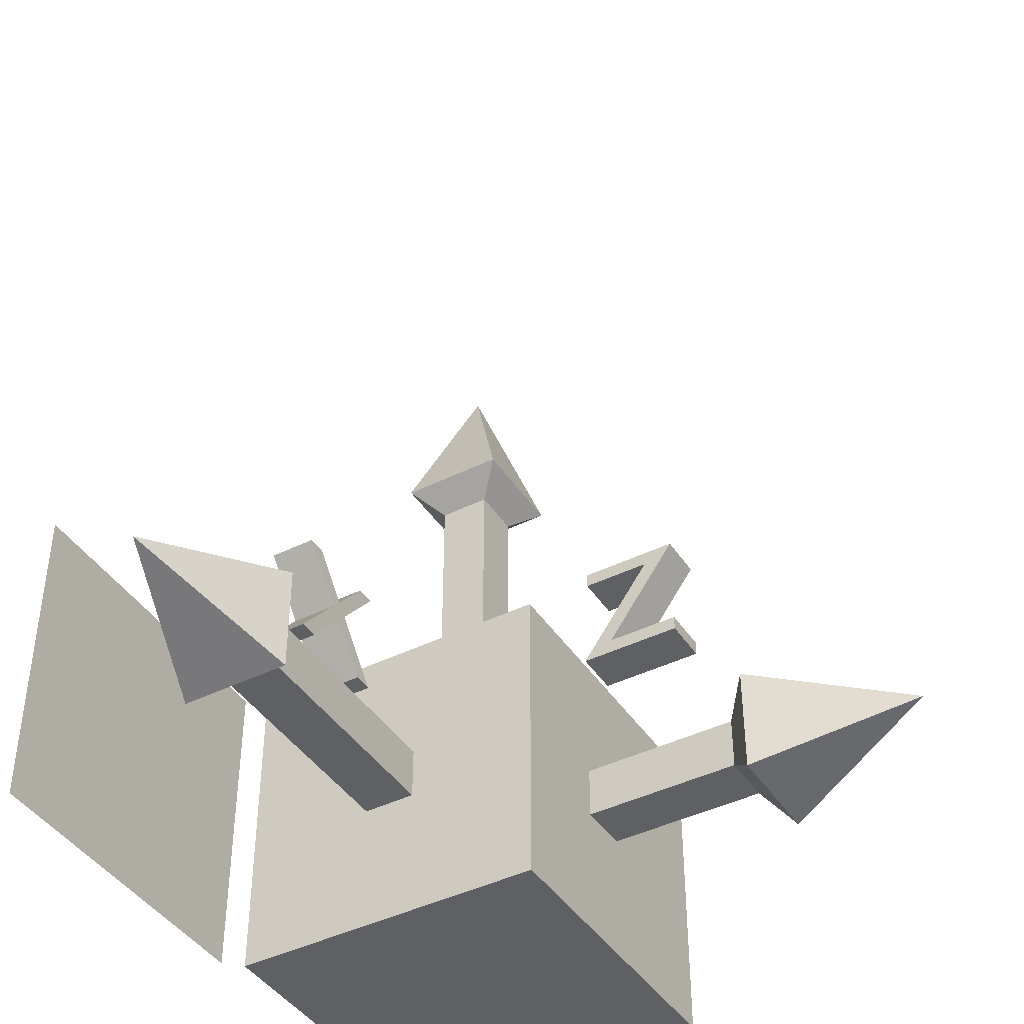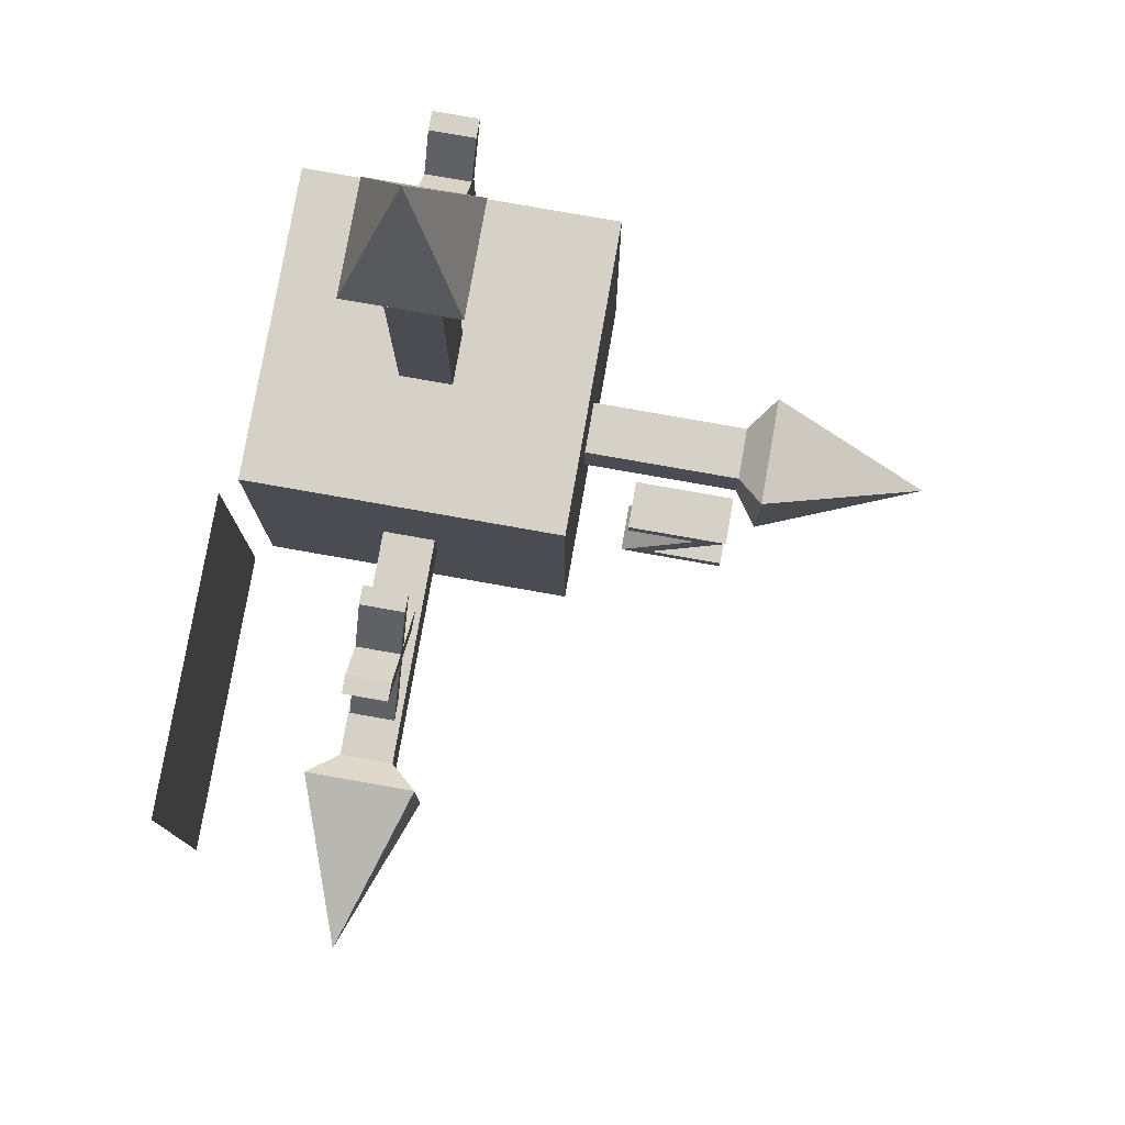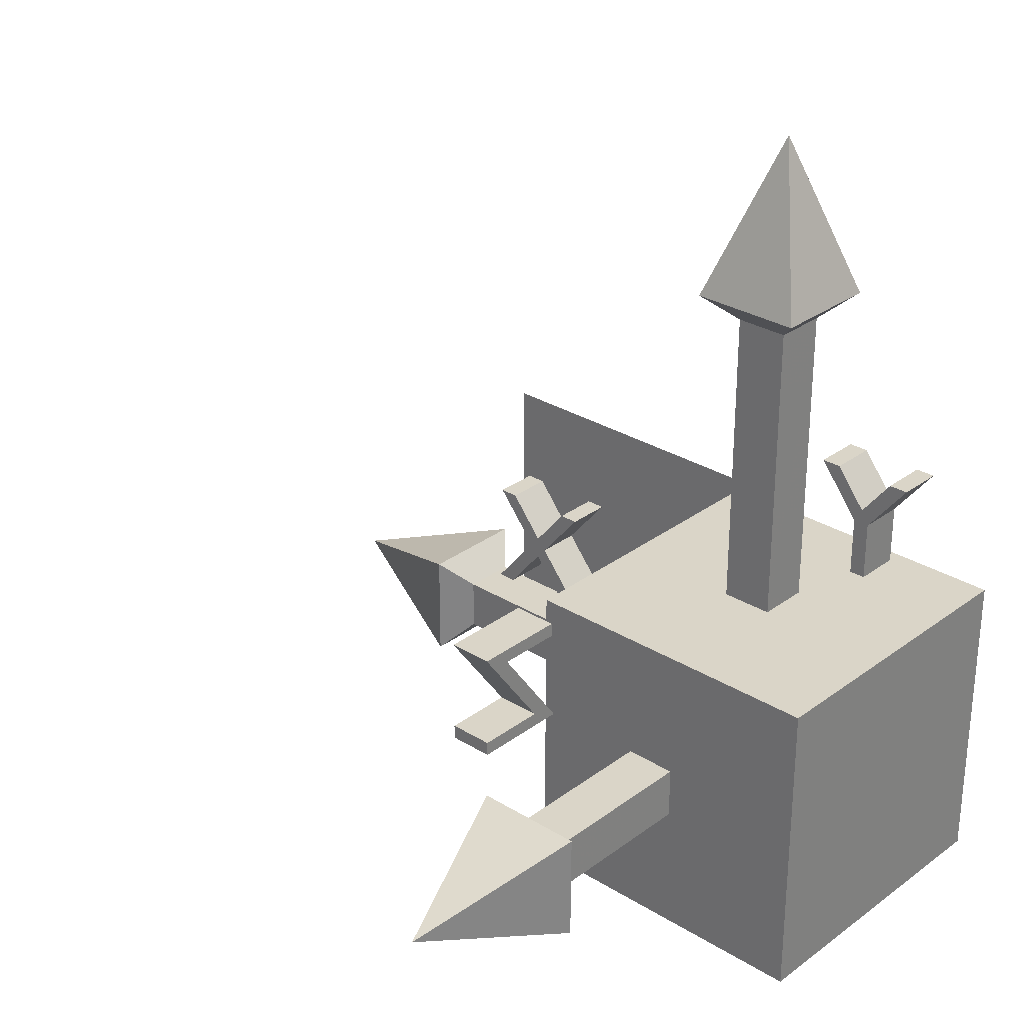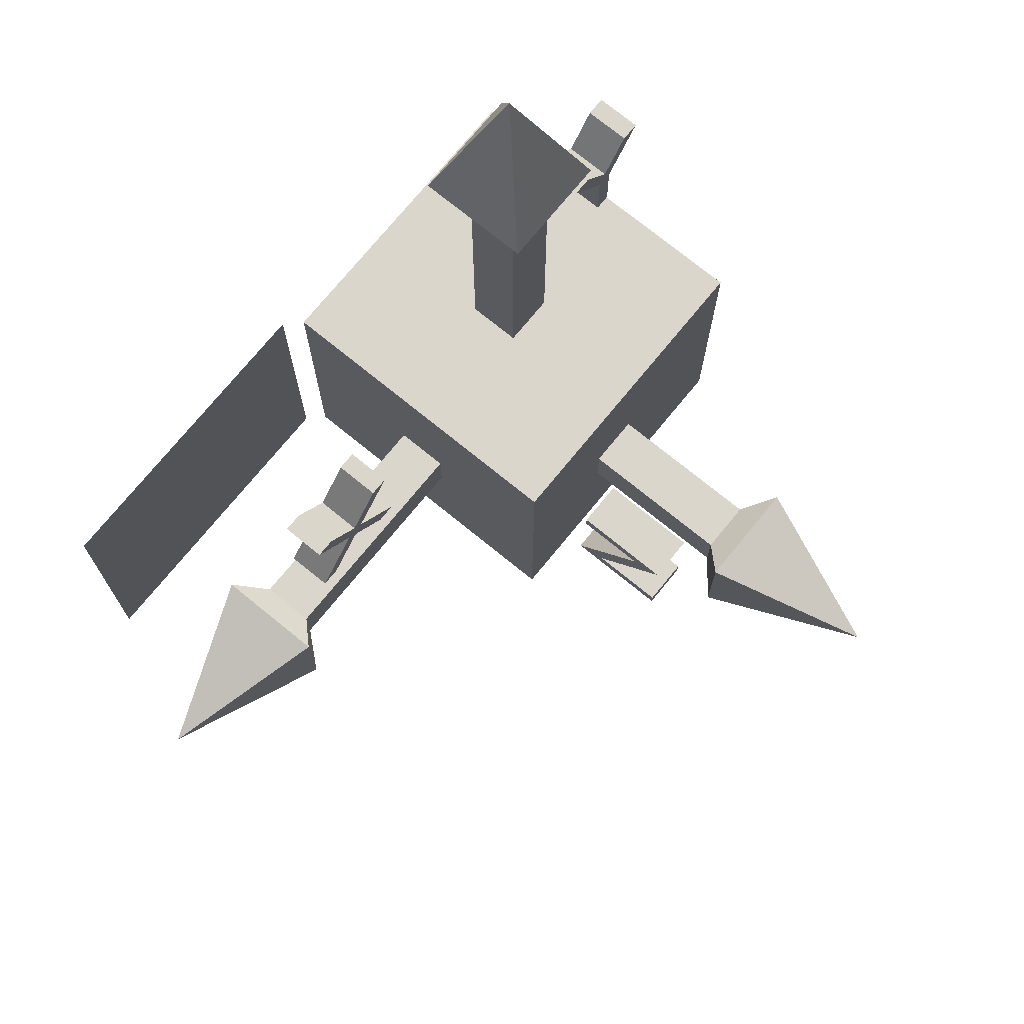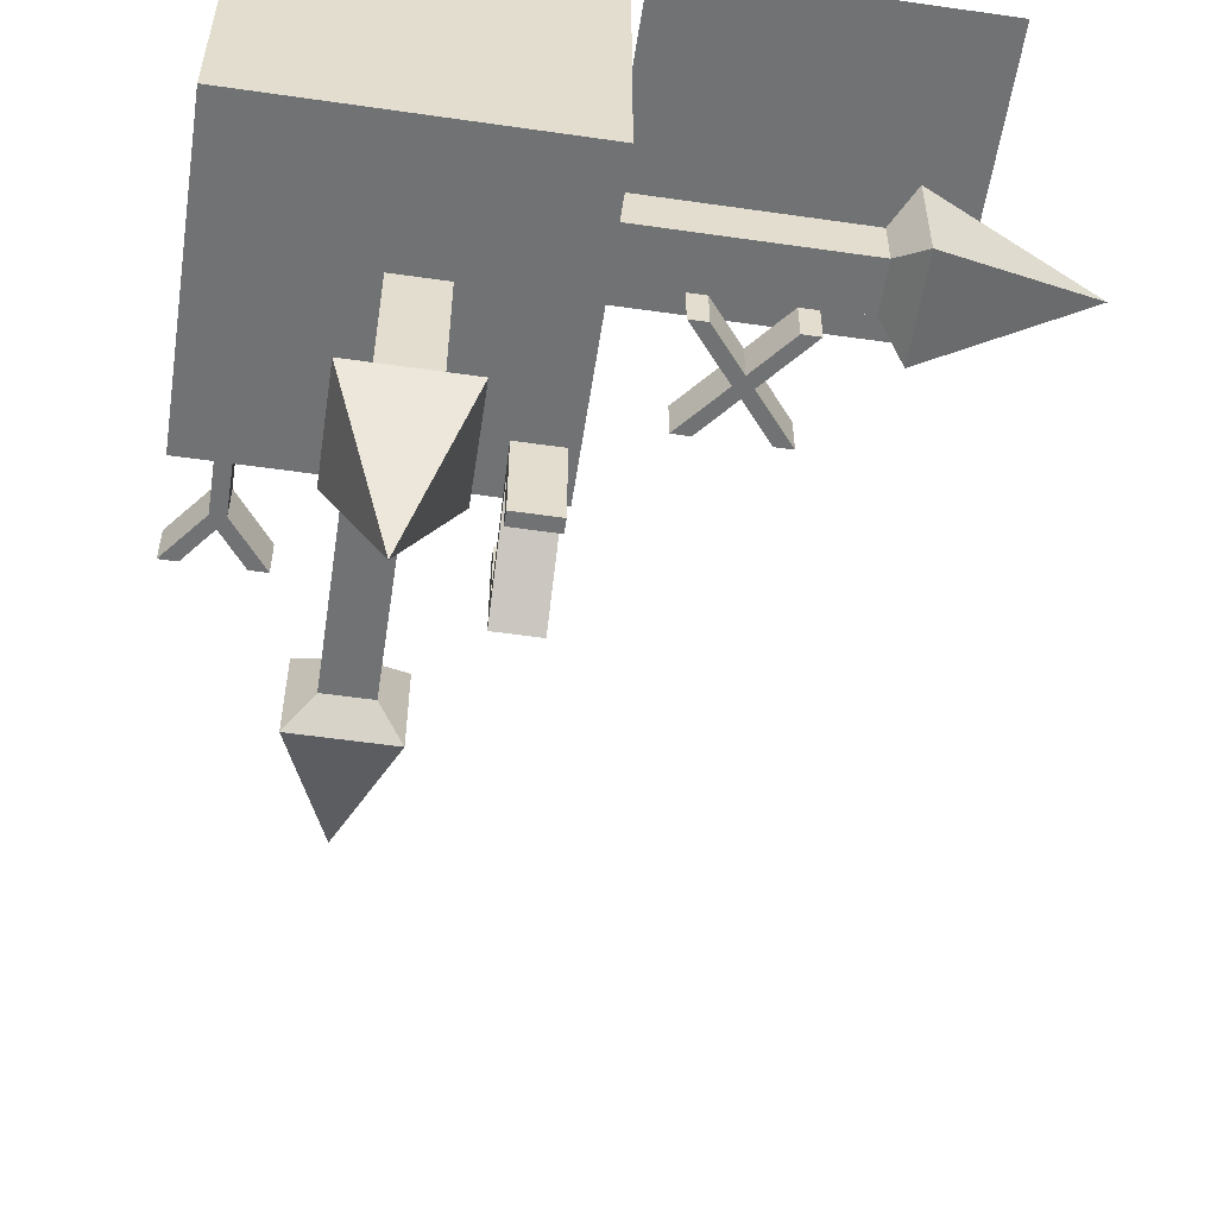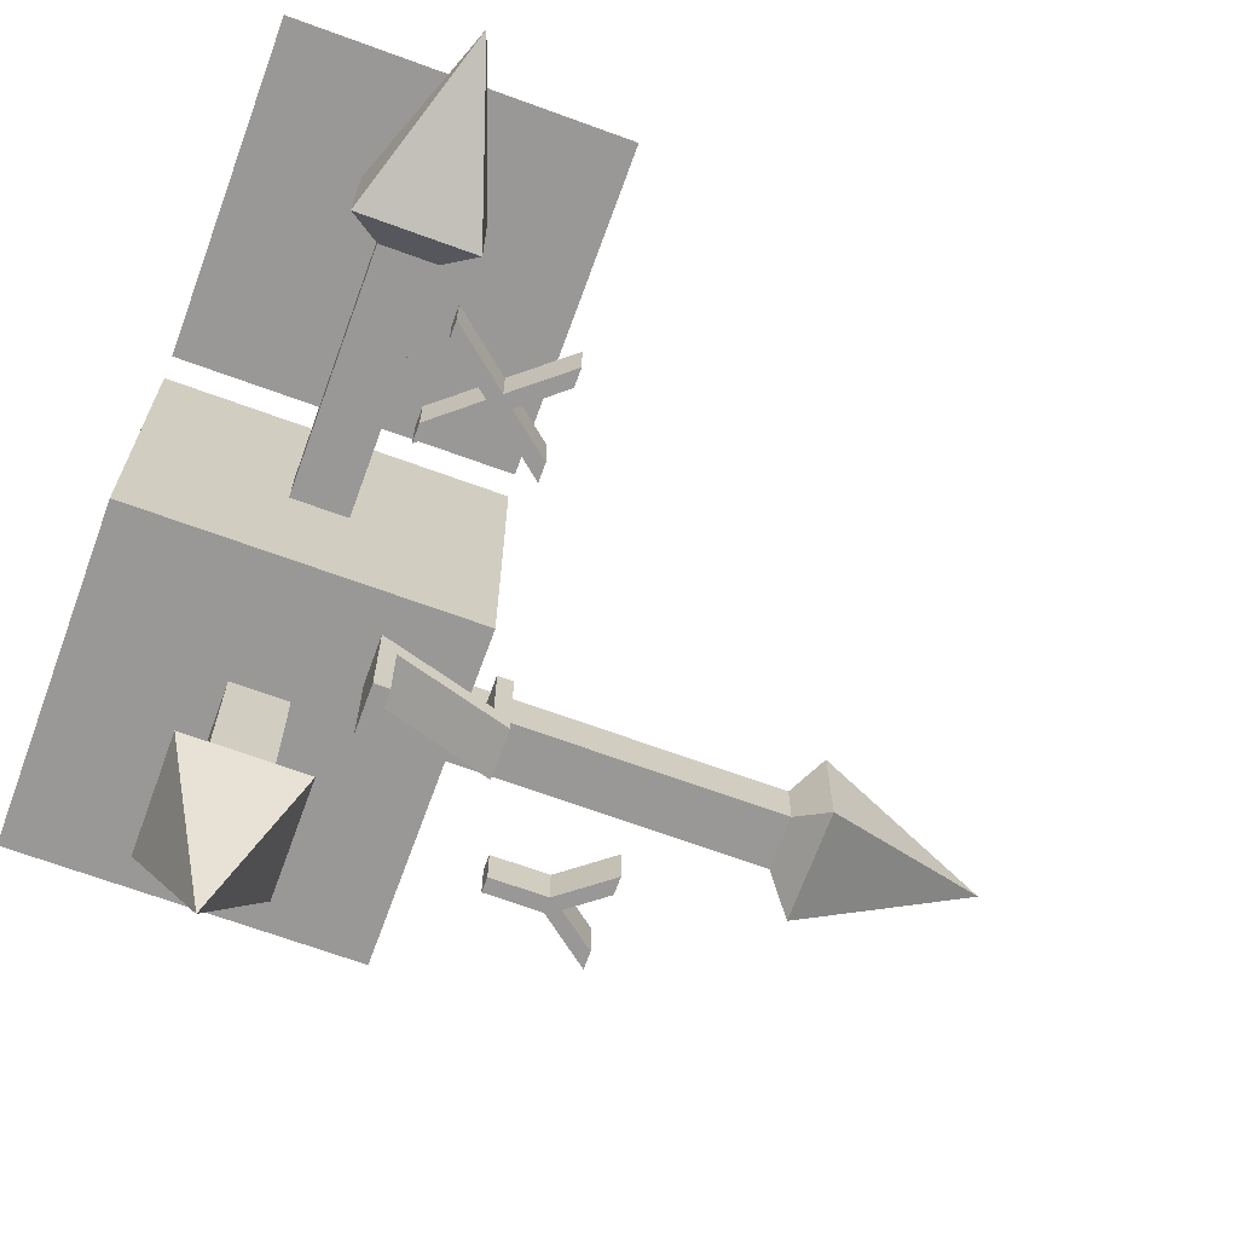
<metadata>
{"format":"obj","ext":"obj","renderer":"f3d","projection":"perspective","resolution":1024,"background":"white","views":[{"elev":-42.7,"azim":120.6,"up":"+Y"},{"elev":78.8,"azim":100.0,"up":"+Y"},{"elev":29.2,"azim":-137.5,"up":"+Y"},{"elev":73.7,"azim":129.2,"up":"+Y"},{"elev":-55.5,"azim":-8.6,"up":"+Z"},{"elev":-68.6,"azim":69.9,"up":"+Z"}]}
</metadata>
<code>
o Plane
v 1.1 -1 1.1
v 3.1 -1 1.1
v 1.1 1 1.1
v 3.1 1 1.1
v 1 1 -1
v 1 -1 -1
v 1 1 1
v 1 -1 1
v -1 1 -1
v -1 -1 -1
v -1 1 1
v -1 -1 1
f 2 3 1
f 9 7 5
f 7 12 8
f 11 10 12
f 6 12 10
f 5 8 6
f 10 5 6
f 2 4 3
f 9 11 7
f 7 11 12
f 11 9 10
f 6 8 12
f 5 7 8
f 10 9 5
o Y
v -0.4641 2.204 0.14
v -0.7171 1.882 0.14
v -0.7171 1.522 0.14
v -0.8151 1.522 0.14
v -0.8151 1.883 0.14
v -1.068 2.204 0.14
v -0.9501 2.204 0.14
v -0.7671 1.969 0.14
v -0.5821 2.204 0.14
v -0.4641 2.204 -0.14
v -0.7171 1.882 -0.14
v -0.7171 1.522 -0.14
v -0.8151 1.522 -0.14
v -0.8151 1.883 -0.14
v -1.068 2.204 -0.14
v -0.9501 2.204 -0.14
v -0.7671 1.969 -0.14
v -0.5821 2.204 -0.14
v -0.4641 2.204 -0.14
v -0.4641 2.204 0.14
v -0.7171 1.882 -0.14
v -0.7171 1.882 0.14
v -0.7171 1.522 -0.14
v -0.7171 1.522 0.14
v -0.8151 1.522 -0.14
v -0.8151 1.522 0.14
v -0.8151 1.883 -0.14
v -0.8151 1.883 0.14
v -1.068 2.204 -0.14
v -1.068 2.204 0.14
v -0.9501 2.204 -0.14
v -0.9501 2.204 0.14
v -0.7671 1.969 -0.14
v -0.7671 1.969 0.14
v -0.5821 2.204 -0.14
v -0.5821 2.204 0.14
f 17 19 18
f 17 20 19
f 20 13 21
f 20 14 13
f 17 14 20
f 16 14 17
f 16 15 14
f 26 27 28
f 26 28 29
f 29 30 22
f 29 22 23
f 26 29 23
f 25 26 23
f 25 23 24
f 34 31 32
f 36 33 34
f 38 35 36
f 40 37 38
f 42 39 40
f 44 41 42
f 46 43 44
f 48 45 46
f 32 47 48
f 34 33 31
f 36 35 33
f 38 37 35
f 40 39 37
f 42 41 39
f 44 43 41
f 46 45 43
f 48 47 45
f 32 31 47
o Y.001
v 2.193 0.3411 0.1379
v 2.075 0.3411 0.1379
v 1.843 0.6231 0.1379
v 1.608 0.3411 0.1379
v 1.489 0.3411 0.1379
v 1.783 0.6941 0.1379
v 1.51 1.023 0.1379
v 1.629 1.023 0.1379
v 1.843 0.7631 0.1379
v 2.056 1.023 0.1379
v 2.174 1.023 0.1379
v 1.902 0.6941 0.1379
v 2.193 0.3411 -0.1421
v 2.075 0.3411 -0.1421
v 1.843 0.6231 -0.1421
v 1.608 0.3411 -0.1421
v 1.489 0.3411 -0.1421
v 1.783 0.6941 -0.1421
v 1.51 1.023 -0.1421
v 1.629 1.023 -0.1421
v 1.843 0.7631 -0.1421
v 2.056 1.023 -0.1421
v 2.174 1.023 -0.1421
v 1.902 0.6941 -0.1421
v 2.193 0.3411 -0.1421
v 2.193 0.3411 0.1379
v 2.075 0.3411 -0.1421
v 2.075 0.3411 0.1379
v 1.843 0.6231 -0.1421
v 1.843 0.6231 0.1379
v 1.608 0.3411 -0.1421
v 1.608 0.3411 0.1379
v 1.489 0.3411 -0.1421
v 1.489 0.3411 0.1379
v 1.783 0.6941 -0.1421
v 1.783 0.6941 0.1379
v 1.51 1.023 -0.1421
v 1.51 1.023 0.1379
v 1.629 1.023 -0.1421
v 1.629 1.023 0.1379
v 1.843 0.7631 -0.1421
v 1.843 0.7631 0.1379
v 2.056 1.023 -0.1421
v 2.056 1.023 0.1379
v 2.174 1.023 -0.1421
v 2.174 1.023 0.1379
v 1.902 0.6941 -0.1421
v 1.902 0.6941 0.1379
f 54 56 55
f 54 57 56
f 57 59 58
f 57 60 59
f 54 60 57
f 53 60 54
f 53 51 60
f 51 49 60
f 53 52 51
f 50 49 51
f 66 67 68
f 66 68 69
f 69 70 71
f 69 71 72
f 66 69 72
f 65 66 72
f 65 72 63
f 63 72 61
f 65 63 64
f 62 63 61
f 76 73 74
f 78 75 76
f 80 77 78
f 82 79 80
f 84 81 82
f 86 83 84
f 88 85 86
f 90 87 88
f 92 89 90
f 94 91 92
f 96 93 94
f 74 95 96
f 76 75 73
f 78 77 75
f 80 79 77
f 82 81 79
f 84 83 81
f 86 85 83
f 88 87 85
f 90 89 87
f 92 91 89
f 94 93 91
f 96 95 93
f 74 73 95
o Y.002
v 0.9119 1.142 -1.365
v 0.9119 1.142 -1.953
v 0.9119 0.5476 -1.519
v 0.9119 0.5476 -1.953
v 0.9119 0.4596 -1.953
v 0.9119 0.4596 -1.338
v 0.9119 1.054 -1.772
v 0.9119 1.054 -1.365
v 0.6319 1.142 -1.365
v 0.6319 1.142 -1.953
v 0.6319 0.5476 -1.519
v 0.6319 0.5476 -1.953
v 0.6319 0.4596 -1.953
v 0.6319 0.4596 -1.338
v 0.6319 1.054 -1.772
v 0.6319 1.054 -1.365
v 0.6319 1.142 -1.365
v 0.9119 1.142 -1.365
v 0.6319 1.142 -1.953
v 0.9119 1.142 -1.953
v 0.6319 0.5476 -1.519
v 0.9119 0.5476 -1.519
v 0.6319 0.5476 -1.953
v 0.9119 0.5476 -1.953
v 0.6319 0.4596 -1.953
v 0.9119 0.4596 -1.953
v 0.6319 0.4596 -1.338
v 0.9119 0.4596 -1.338
v 0.6319 1.054 -1.772
v 0.9119 1.054 -1.772
v 0.6319 1.054 -1.365
v 0.9119 1.054 -1.365
f 104 98 97
f 104 103 98
f 103 99 98
f 102 99 103
f 102 100 99
f 102 101 100
f 112 105 106
f 112 106 111
f 111 106 107
f 110 111 107
f 110 107 108
f 110 108 109
f 116 113 114
f 118 115 116
f 120 117 118
f 122 119 120
f 124 121 122
f 126 123 124
f 128 125 126
f 114 127 128
f 116 115 113
f 118 117 115
f 120 119 117
f 122 121 119
f 124 123 121
f 126 125 123
f 128 127 125
f 114 113 127
o Cube
v -0.134 0.9378 0.1652
v -0.134 2.938 0.1652
v -0.134 0.9378 -0.1652
v -0.134 2.938 -0.1652
v 0.1965 0.9378 0.1652
v 0.1965 2.938 0.1652
v 0.1965 0.9378 -0.1652
v 0.1965 2.938 -0.1652
v -0.3128 3.101 0.344
v -0.3128 3.101 -0.344
v 0.3752 3.101 0.344
v 0.3752 3.101 -0.344
v 0.03124 4.111 0
v 0.4376 0.1669 -0.1652
v 2.438 0.1669 0.1652
v 0.4376 0.1669 0.1652
v 2.438 0.1669 -0.1652
v 0.4376 -0.1636 0.1652
v 2.438 -0.1636 0.1652
v 0.4376 -0.1636 -0.1652
v 2.438 -0.1636 -0.1652
v 2.601 0.3457 0.344
v 2.601 0.3457 -0.344
v 2.601 -0.3423 0.344
v 2.601 -0.3423 -0.344
v 3.611 0.001678 -0
v -0.05674 0.1669 0.01118
v 0.2737 0.1669 -1.989
v 0.2737 0.1669 0.01118
v -0.05674 0.1669 -1.989
v 0.2737 -0.1636 0.01118
v 0.2737 -0.1636 -1.989
v -0.05674 -0.1636 0.01118
v -0.05674 -0.1636 -1.989
v 0.4525 0.3457 -2.152
v -0.2355 0.3457 -2.152
v 0.4525 -0.3423 -2.152
v -0.2355 -0.3423 -2.152
v 0.1085 0.001678 -3.162
f 130 131 129
f 132 135 131
f 136 133 135
f 134 129 133
f 135 129 131
f 130 138 132
f 137 139 141
f 134 137 130
f 132 140 136
f 136 139 134
f 145 148 142
f 140 138 141
f 139 140 141
f 138 137 141
f 143 142 144
f 149 146 148
f 147 144 146
f 148 144 142
f 143 151 145
f 150 152 154
f 147 150 143
f 145 153 149
f 149 152 147
f 153 151 154
f 152 153 154
f 151 150 154
f 158 161 155
f 156 155 157
f 162 159 161
f 160 157 159
f 155 159 157
f 158 163 164
f 163 165 167
f 160 163 156
f 158 166 162
f 162 165 160
f 166 164 167
f 165 166 167
f 164 163 167
f 130 132 131
f 132 136 135
f 136 134 133
f 134 130 129
f 135 133 129
f 130 137 138
f 134 139 137
f 132 138 140
f 136 140 139
f 145 149 148
f 143 145 142
f 149 147 146
f 147 143 144
f 148 146 144
f 143 150 151
f 147 152 150
f 145 151 153
f 149 153 152
f 158 162 161
f 156 158 155
f 162 160 159
f 160 156 157
f 155 161 159
f 158 156 163
f 160 165 163
f 158 164 166
f 162 166 165

</code>
